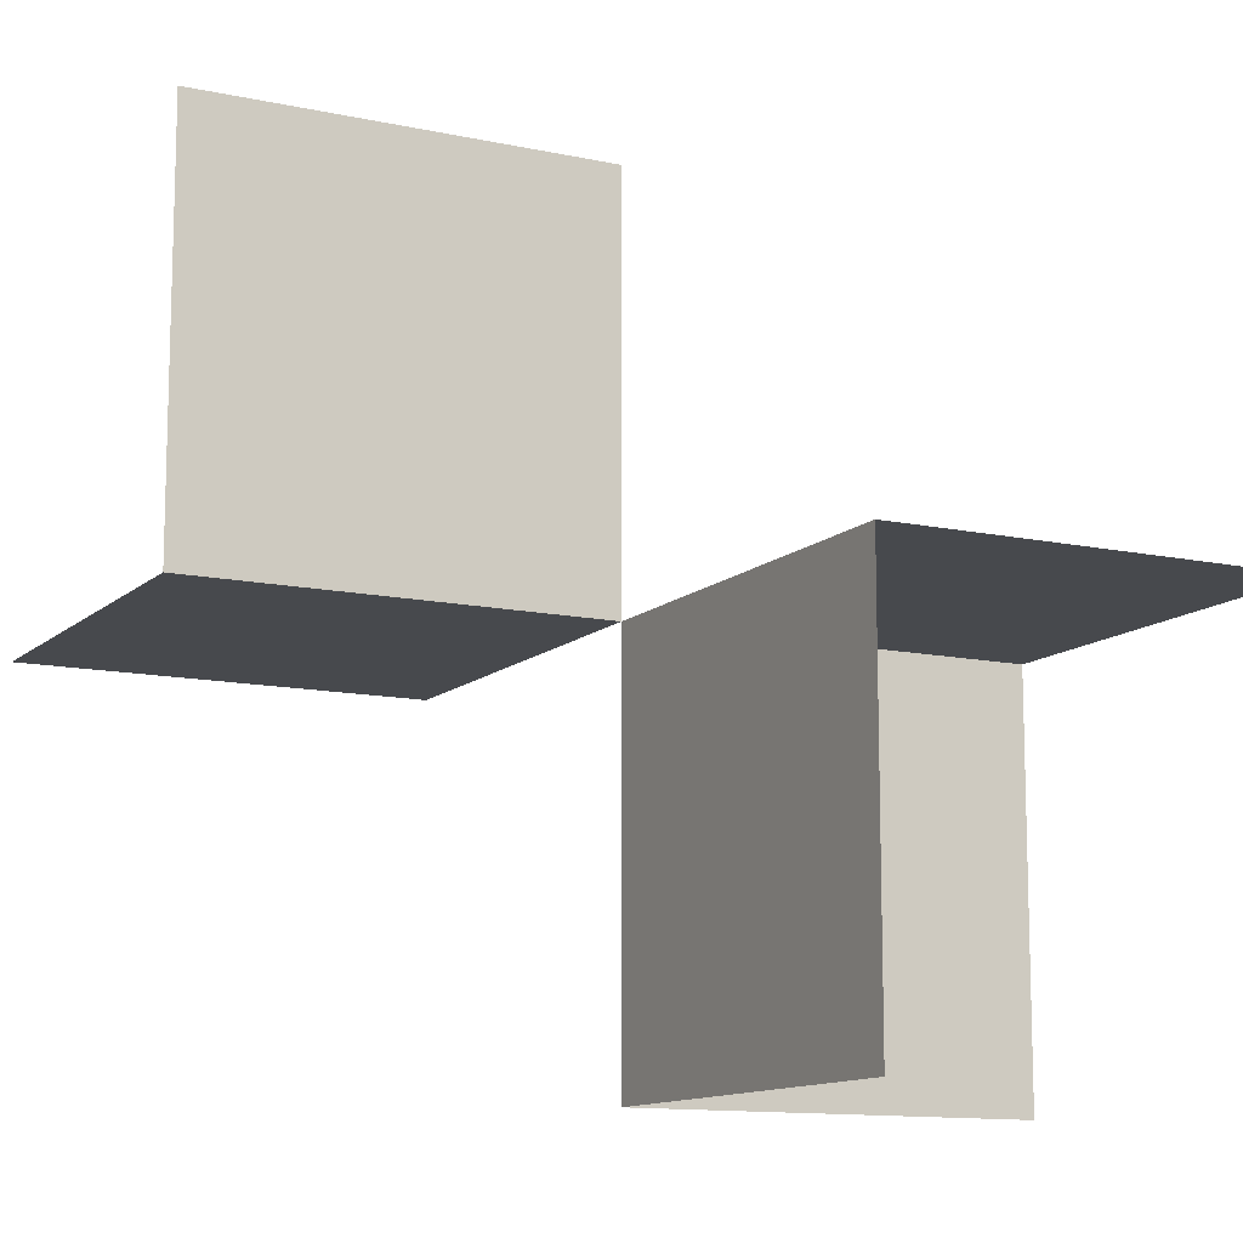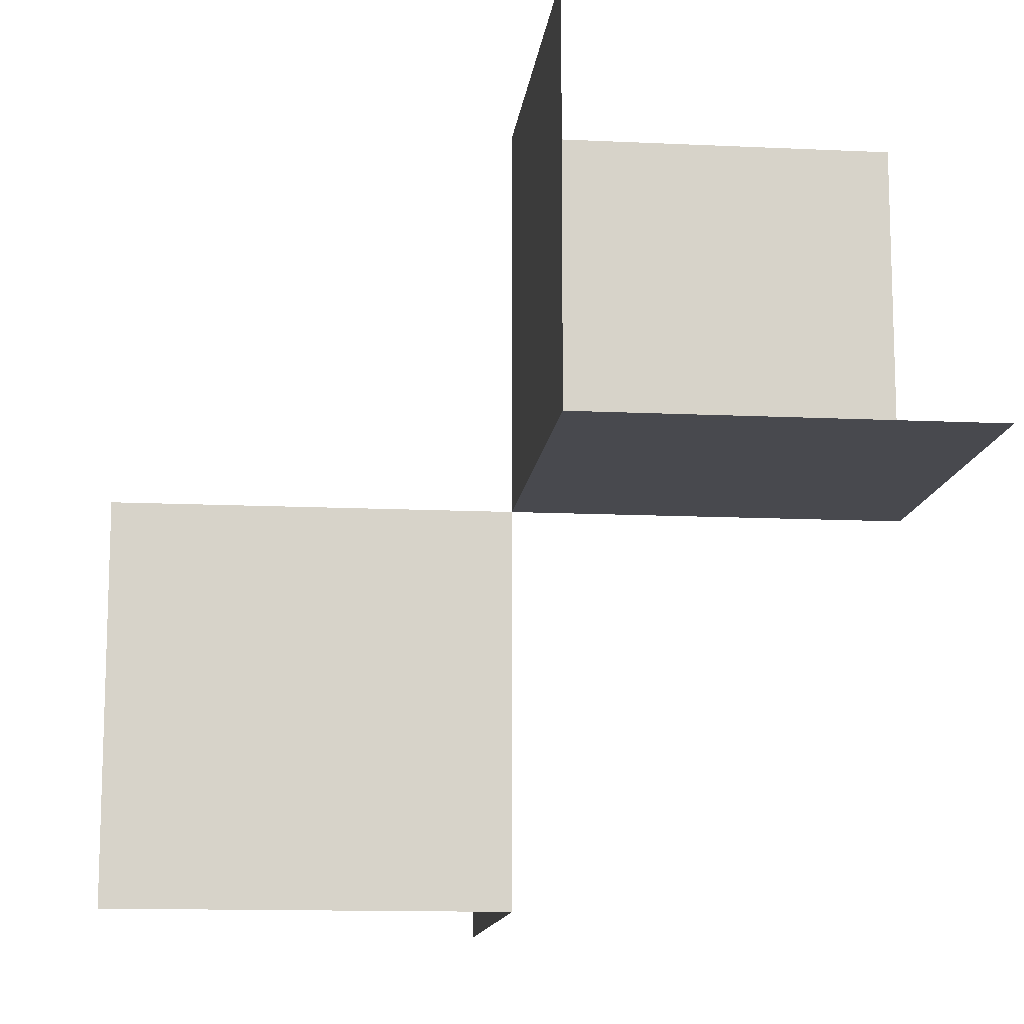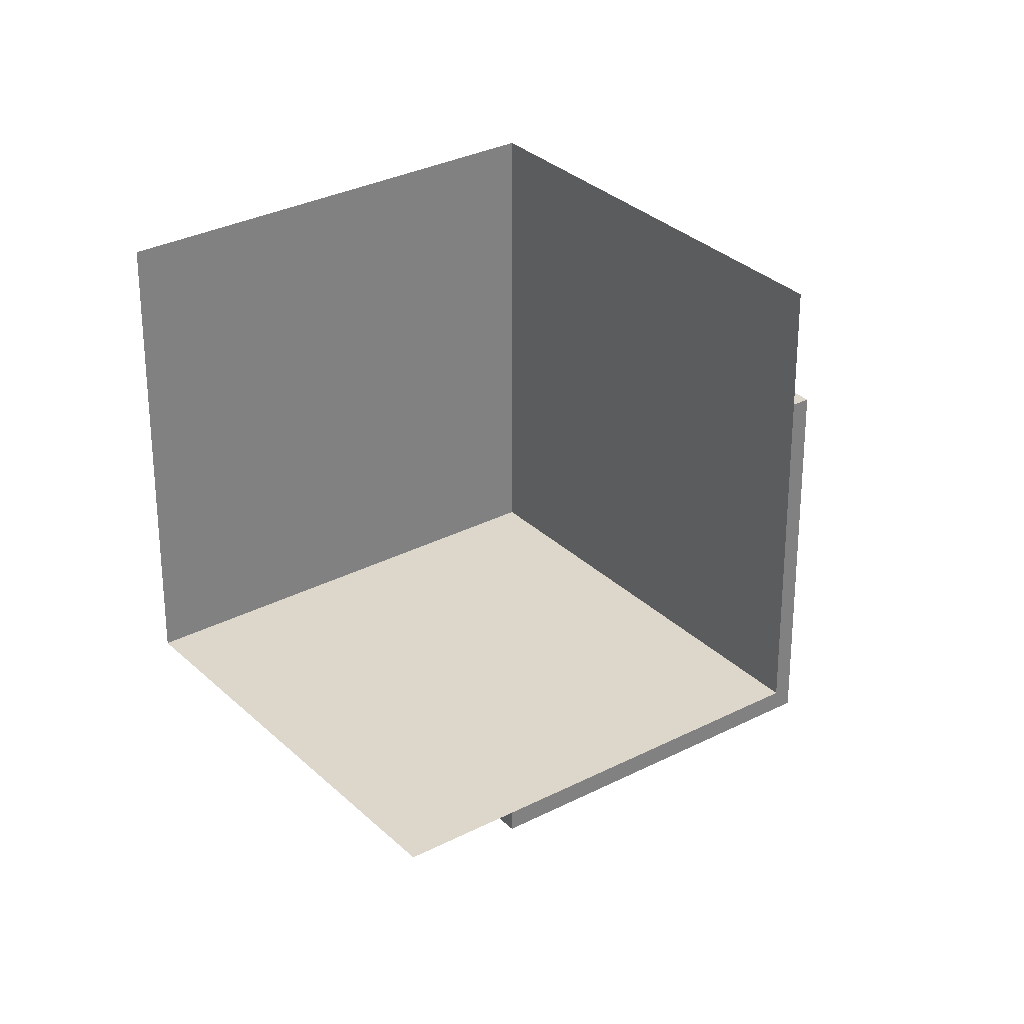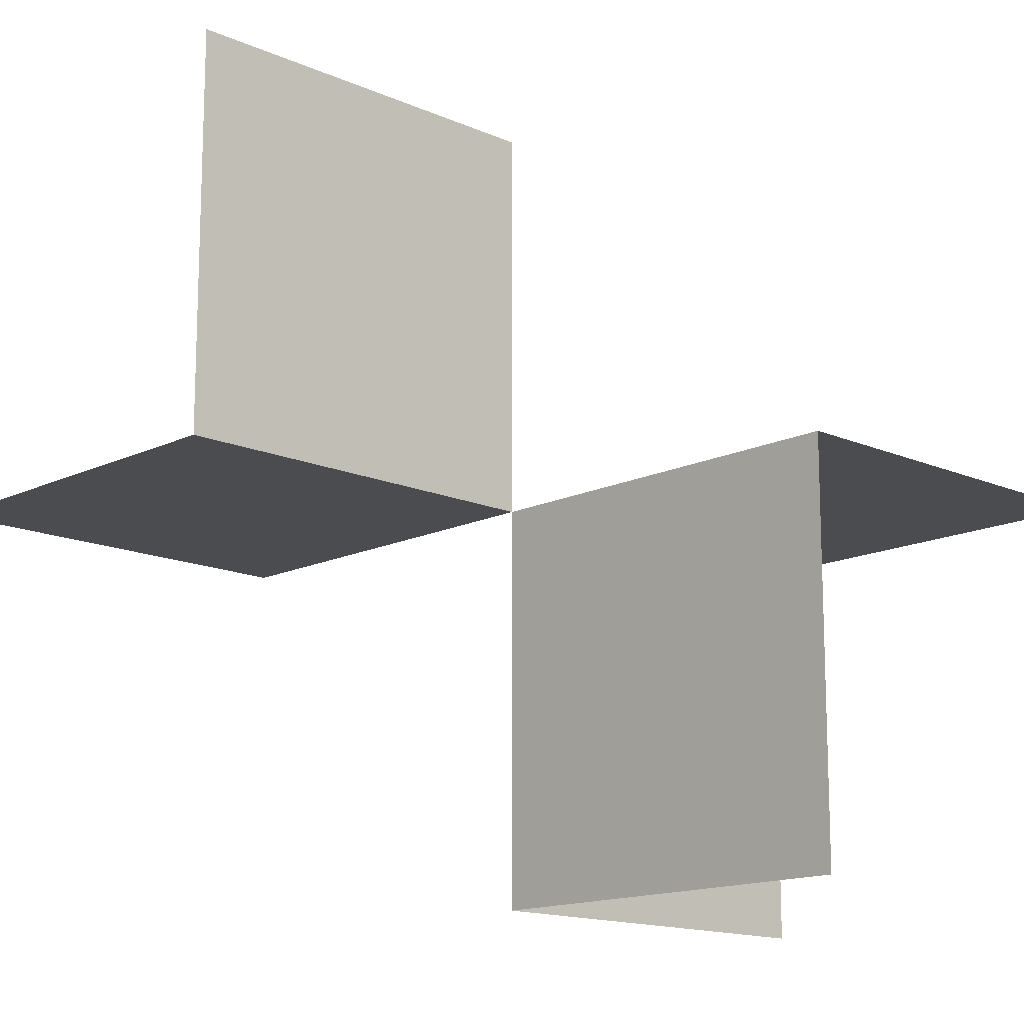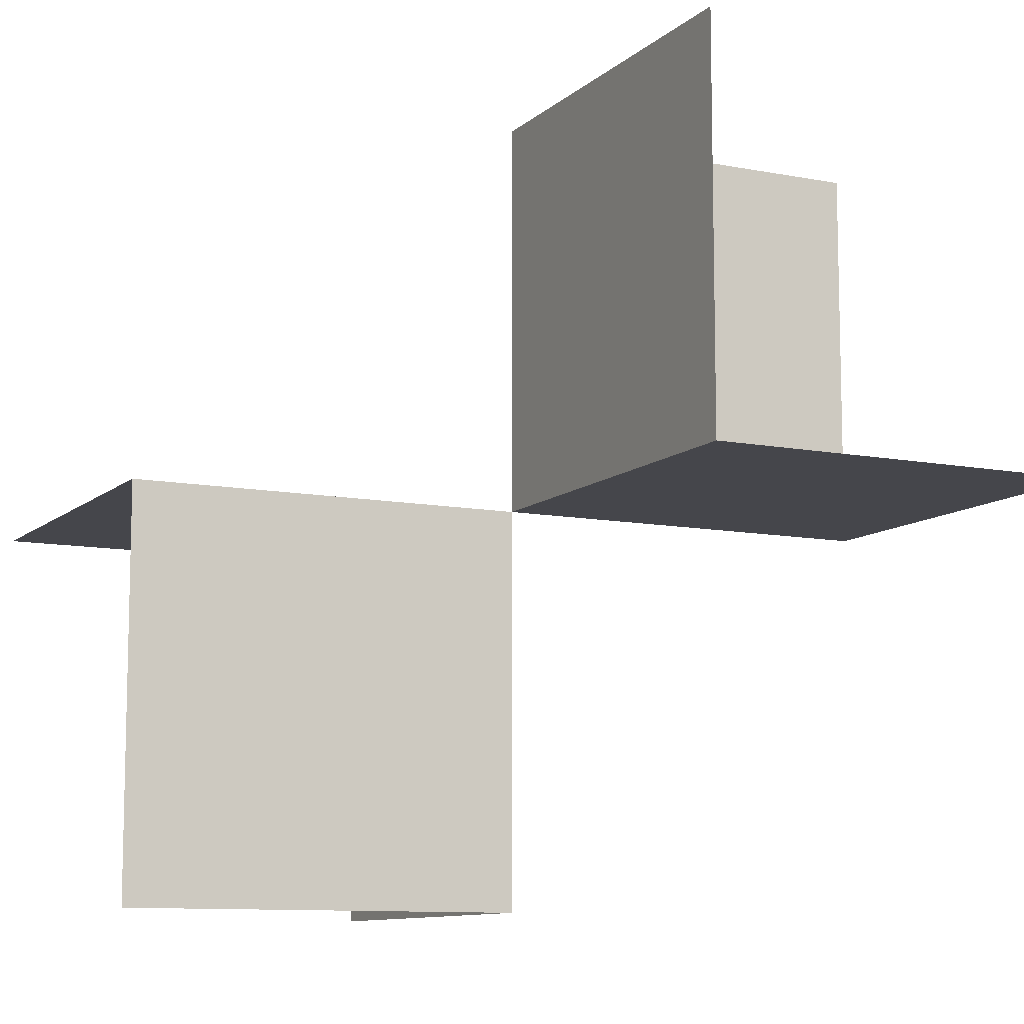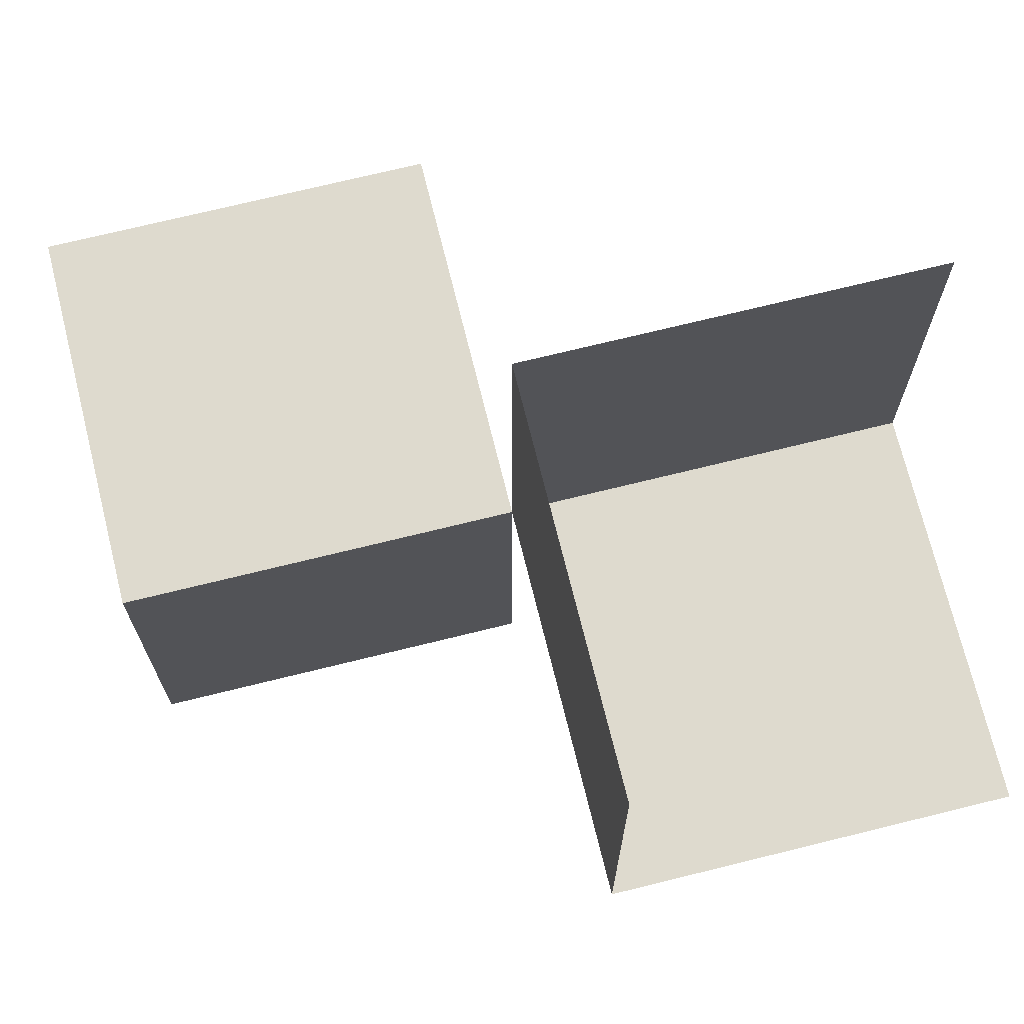
<metadata>
{"format":"obj","ext":"obj","renderer":"f3d","projection":"perspective","resolution":1024,"background":"white","views":[{"elev":-12.0,"azim":152.7,"up":"+Z"},{"elev":-12.7,"azim":-6.3,"up":"+Z"},{"elev":30.7,"azim":-126.7,"up":"+Y"},{"elev":-14.7,"azim":-43.7,"up":"+Y"},{"elev":-10.1,"azim":-26.6,"up":"+Z"},{"elev":71.3,"azim":-13.9,"up":"+Z"}]}
</metadata>
<code>
o 1101_0111_立方体.205
v 0.5 -0.5 0
v 0.5 0 0
v 0.5 0 0.5
v 0 -0.5 0
v 0 0 0
v 0 -0.5 0.5
v 0 0 0.5
v -0 -0 -0.5
v -0.5 -0 -0.5
v -0 0.5 -0.5
v -0.5 -0 -0
v -0 0.5 -0
v -0.5 0.5 -0
f 4 7 6
f 1 5 4
f 5 3 7
f 5 13 12
f 8 11 5
f 8 12 10
f 4 5 7
f 1 2 5
f 5 2 3
f 5 11 13
f 8 9 11
f 8 5 12

</code>
